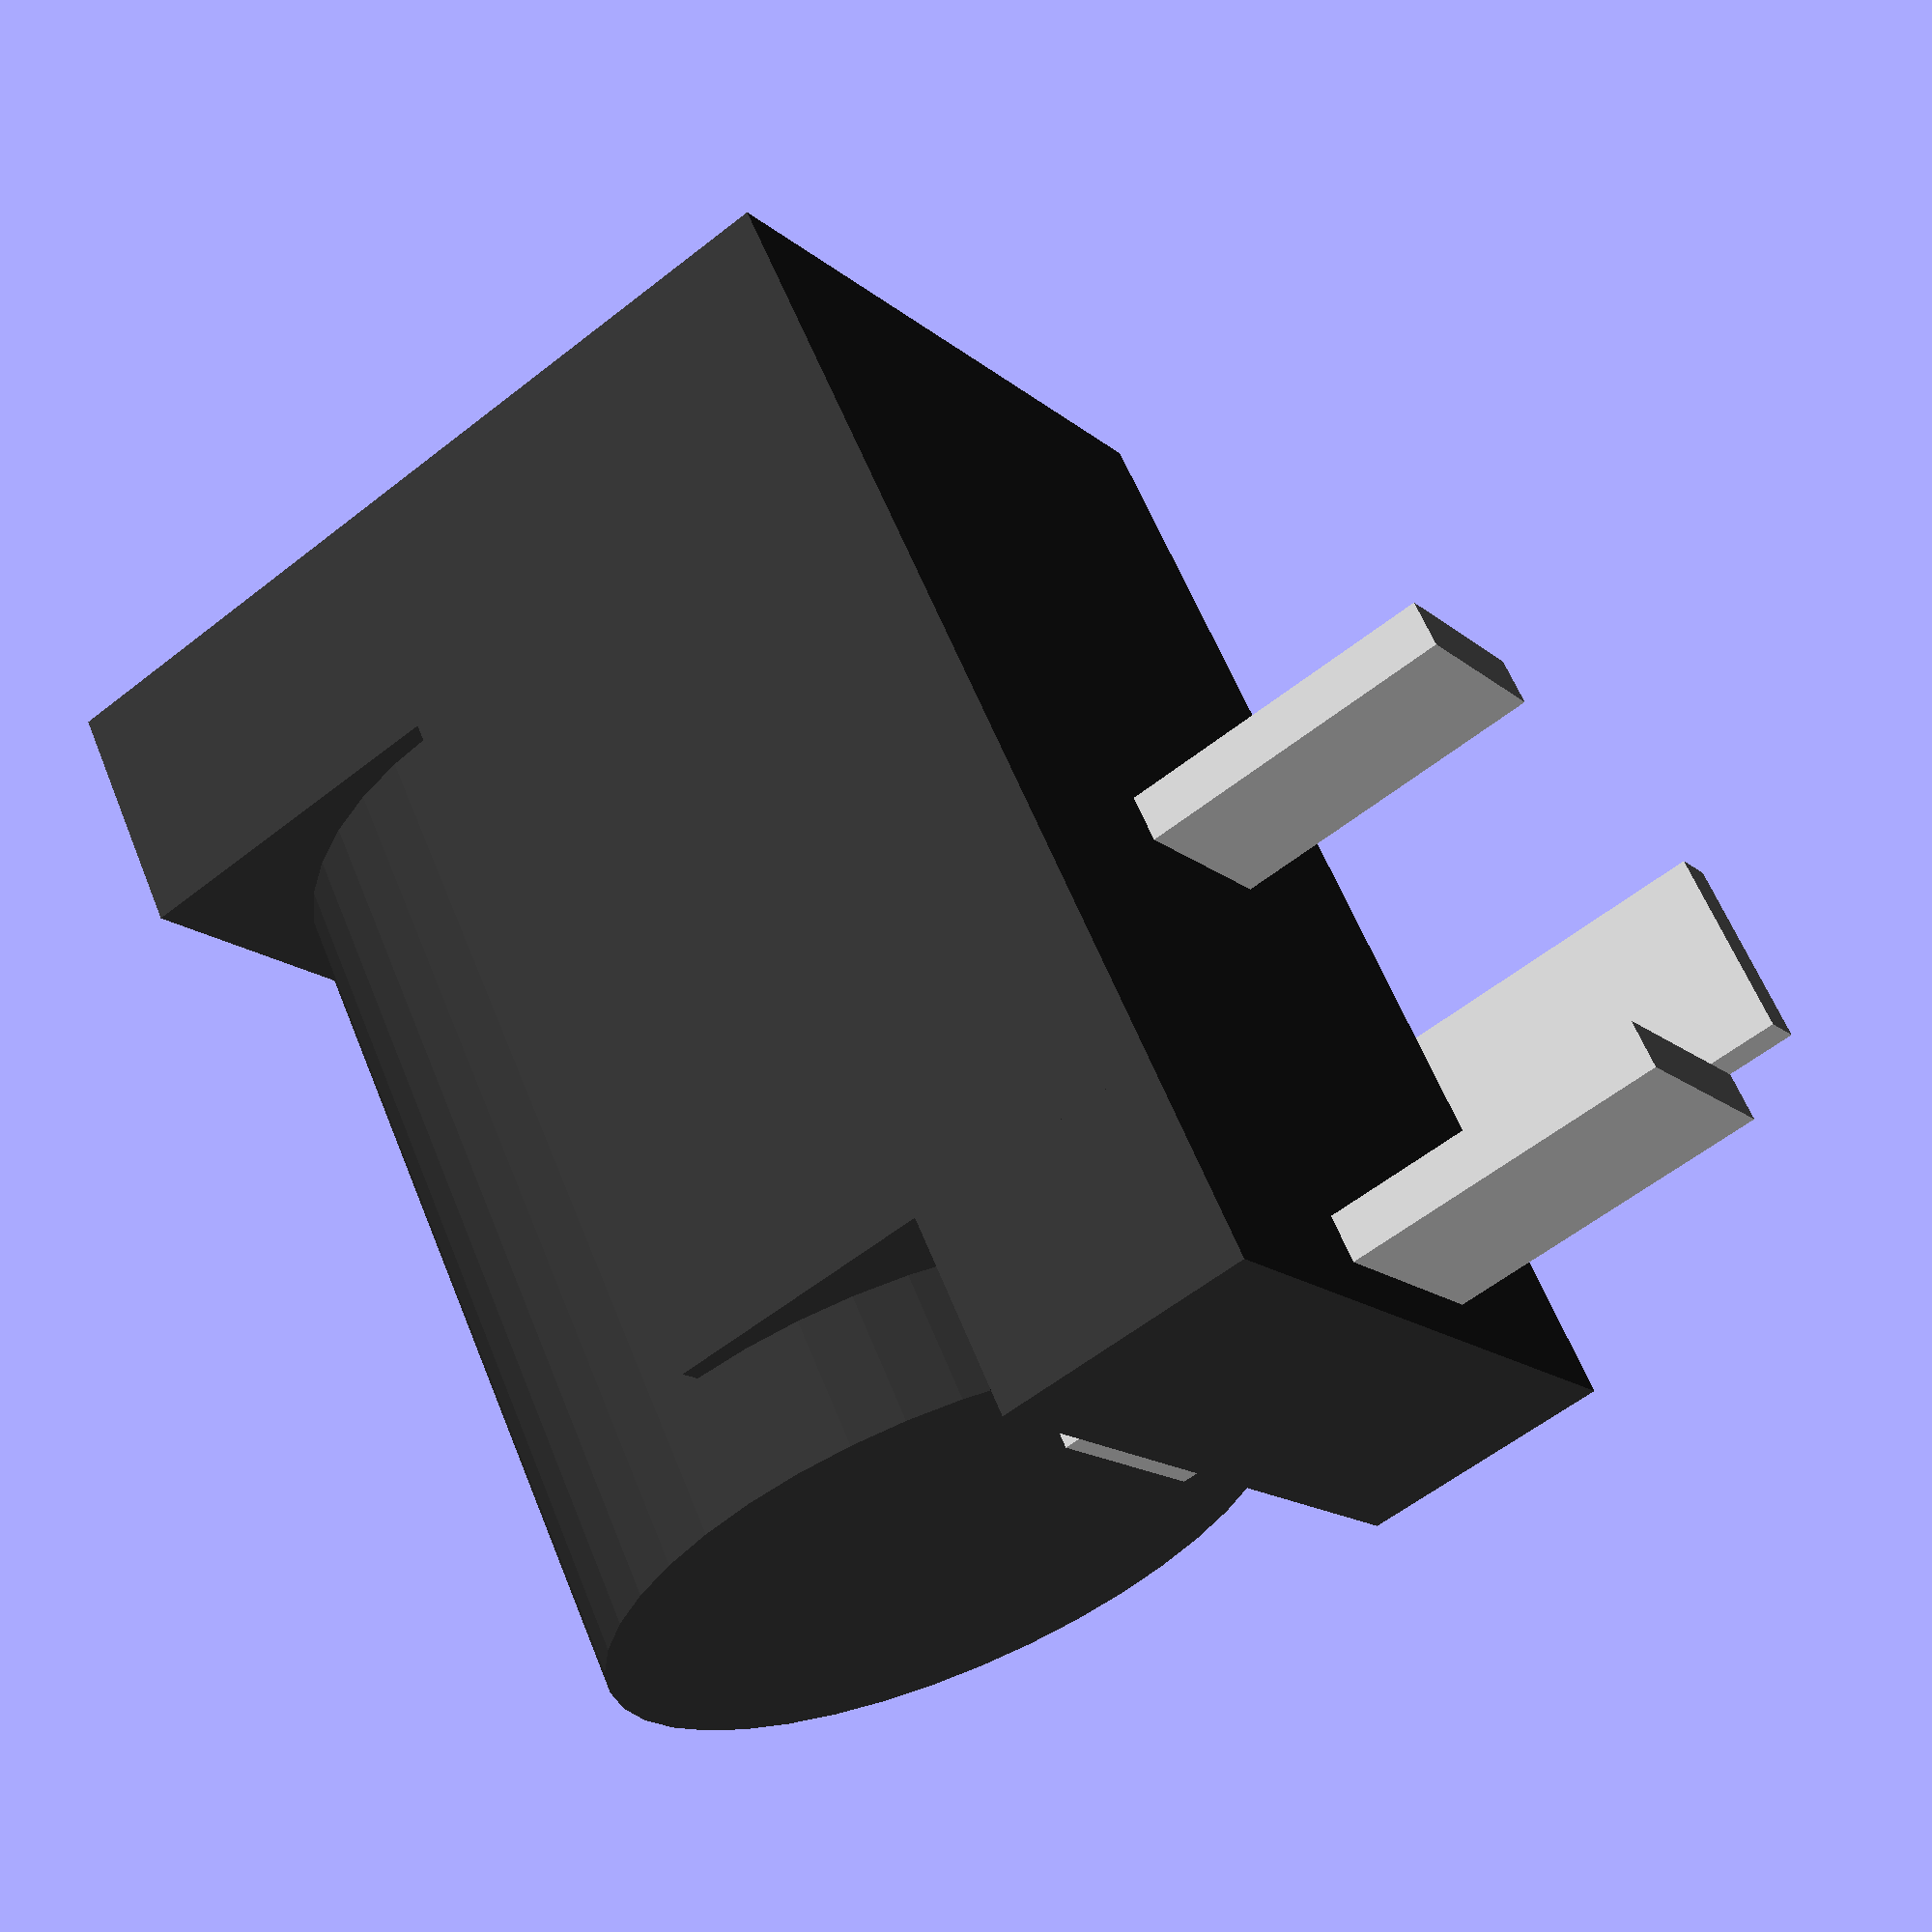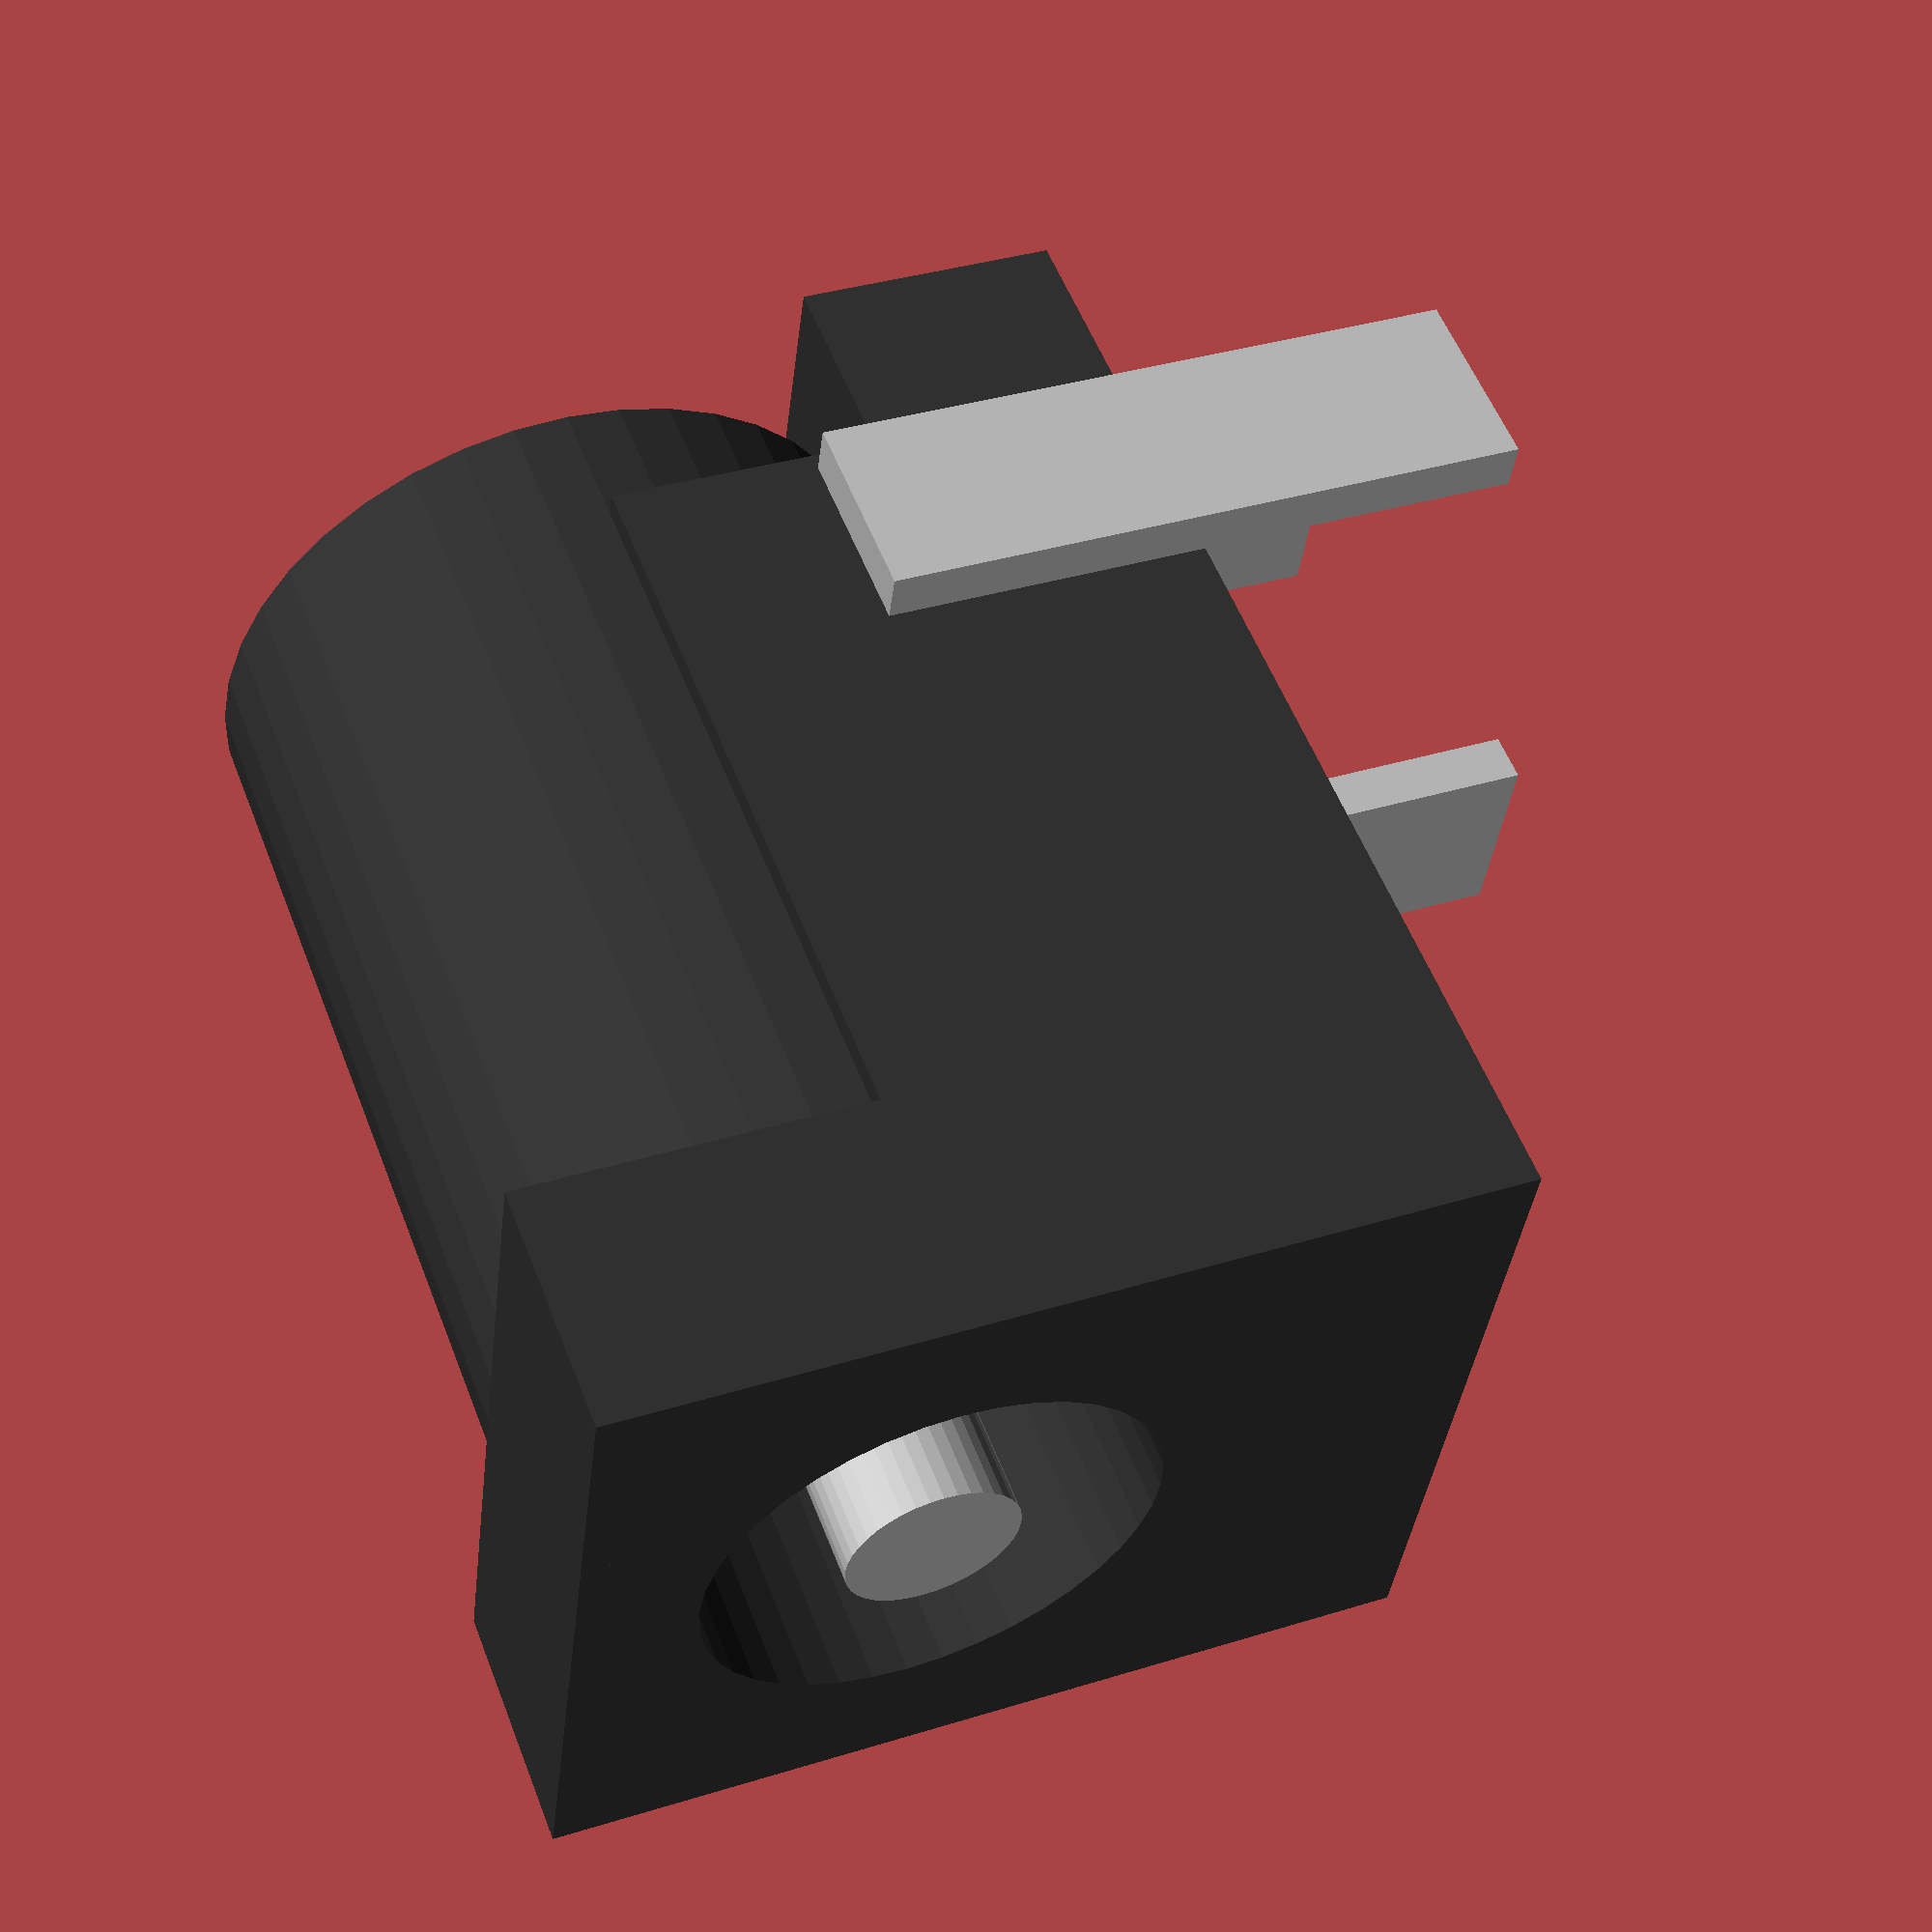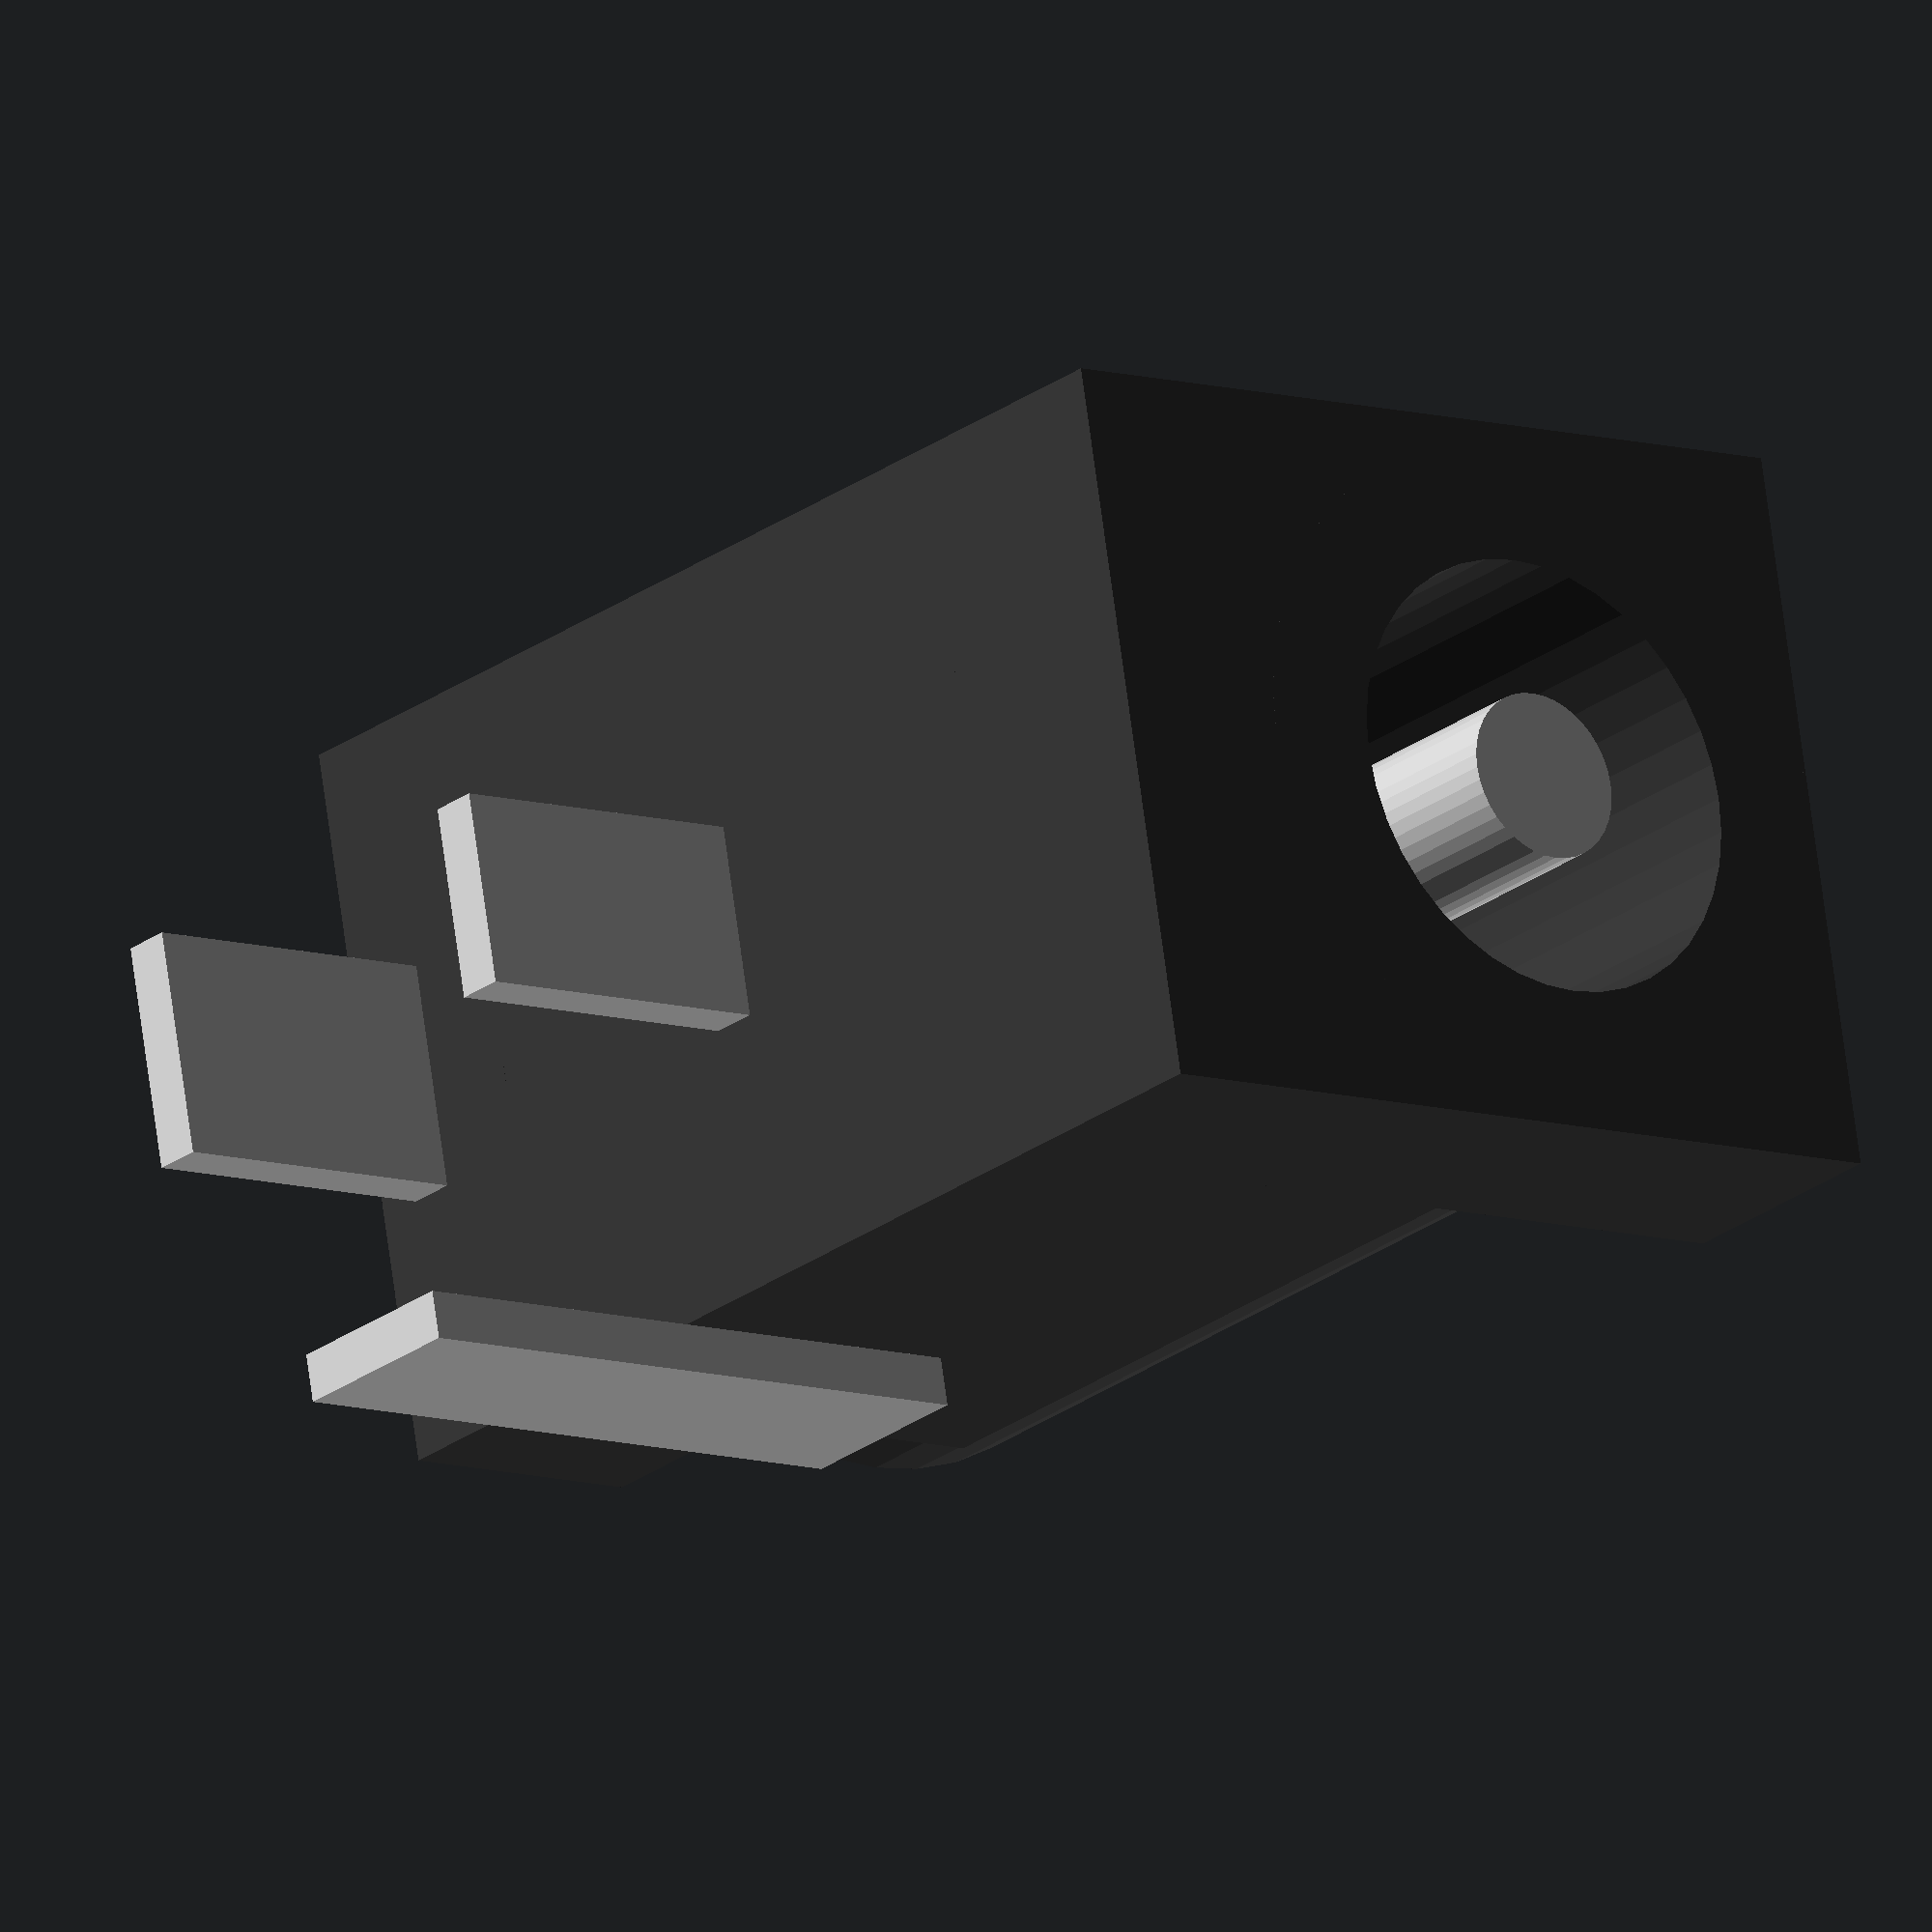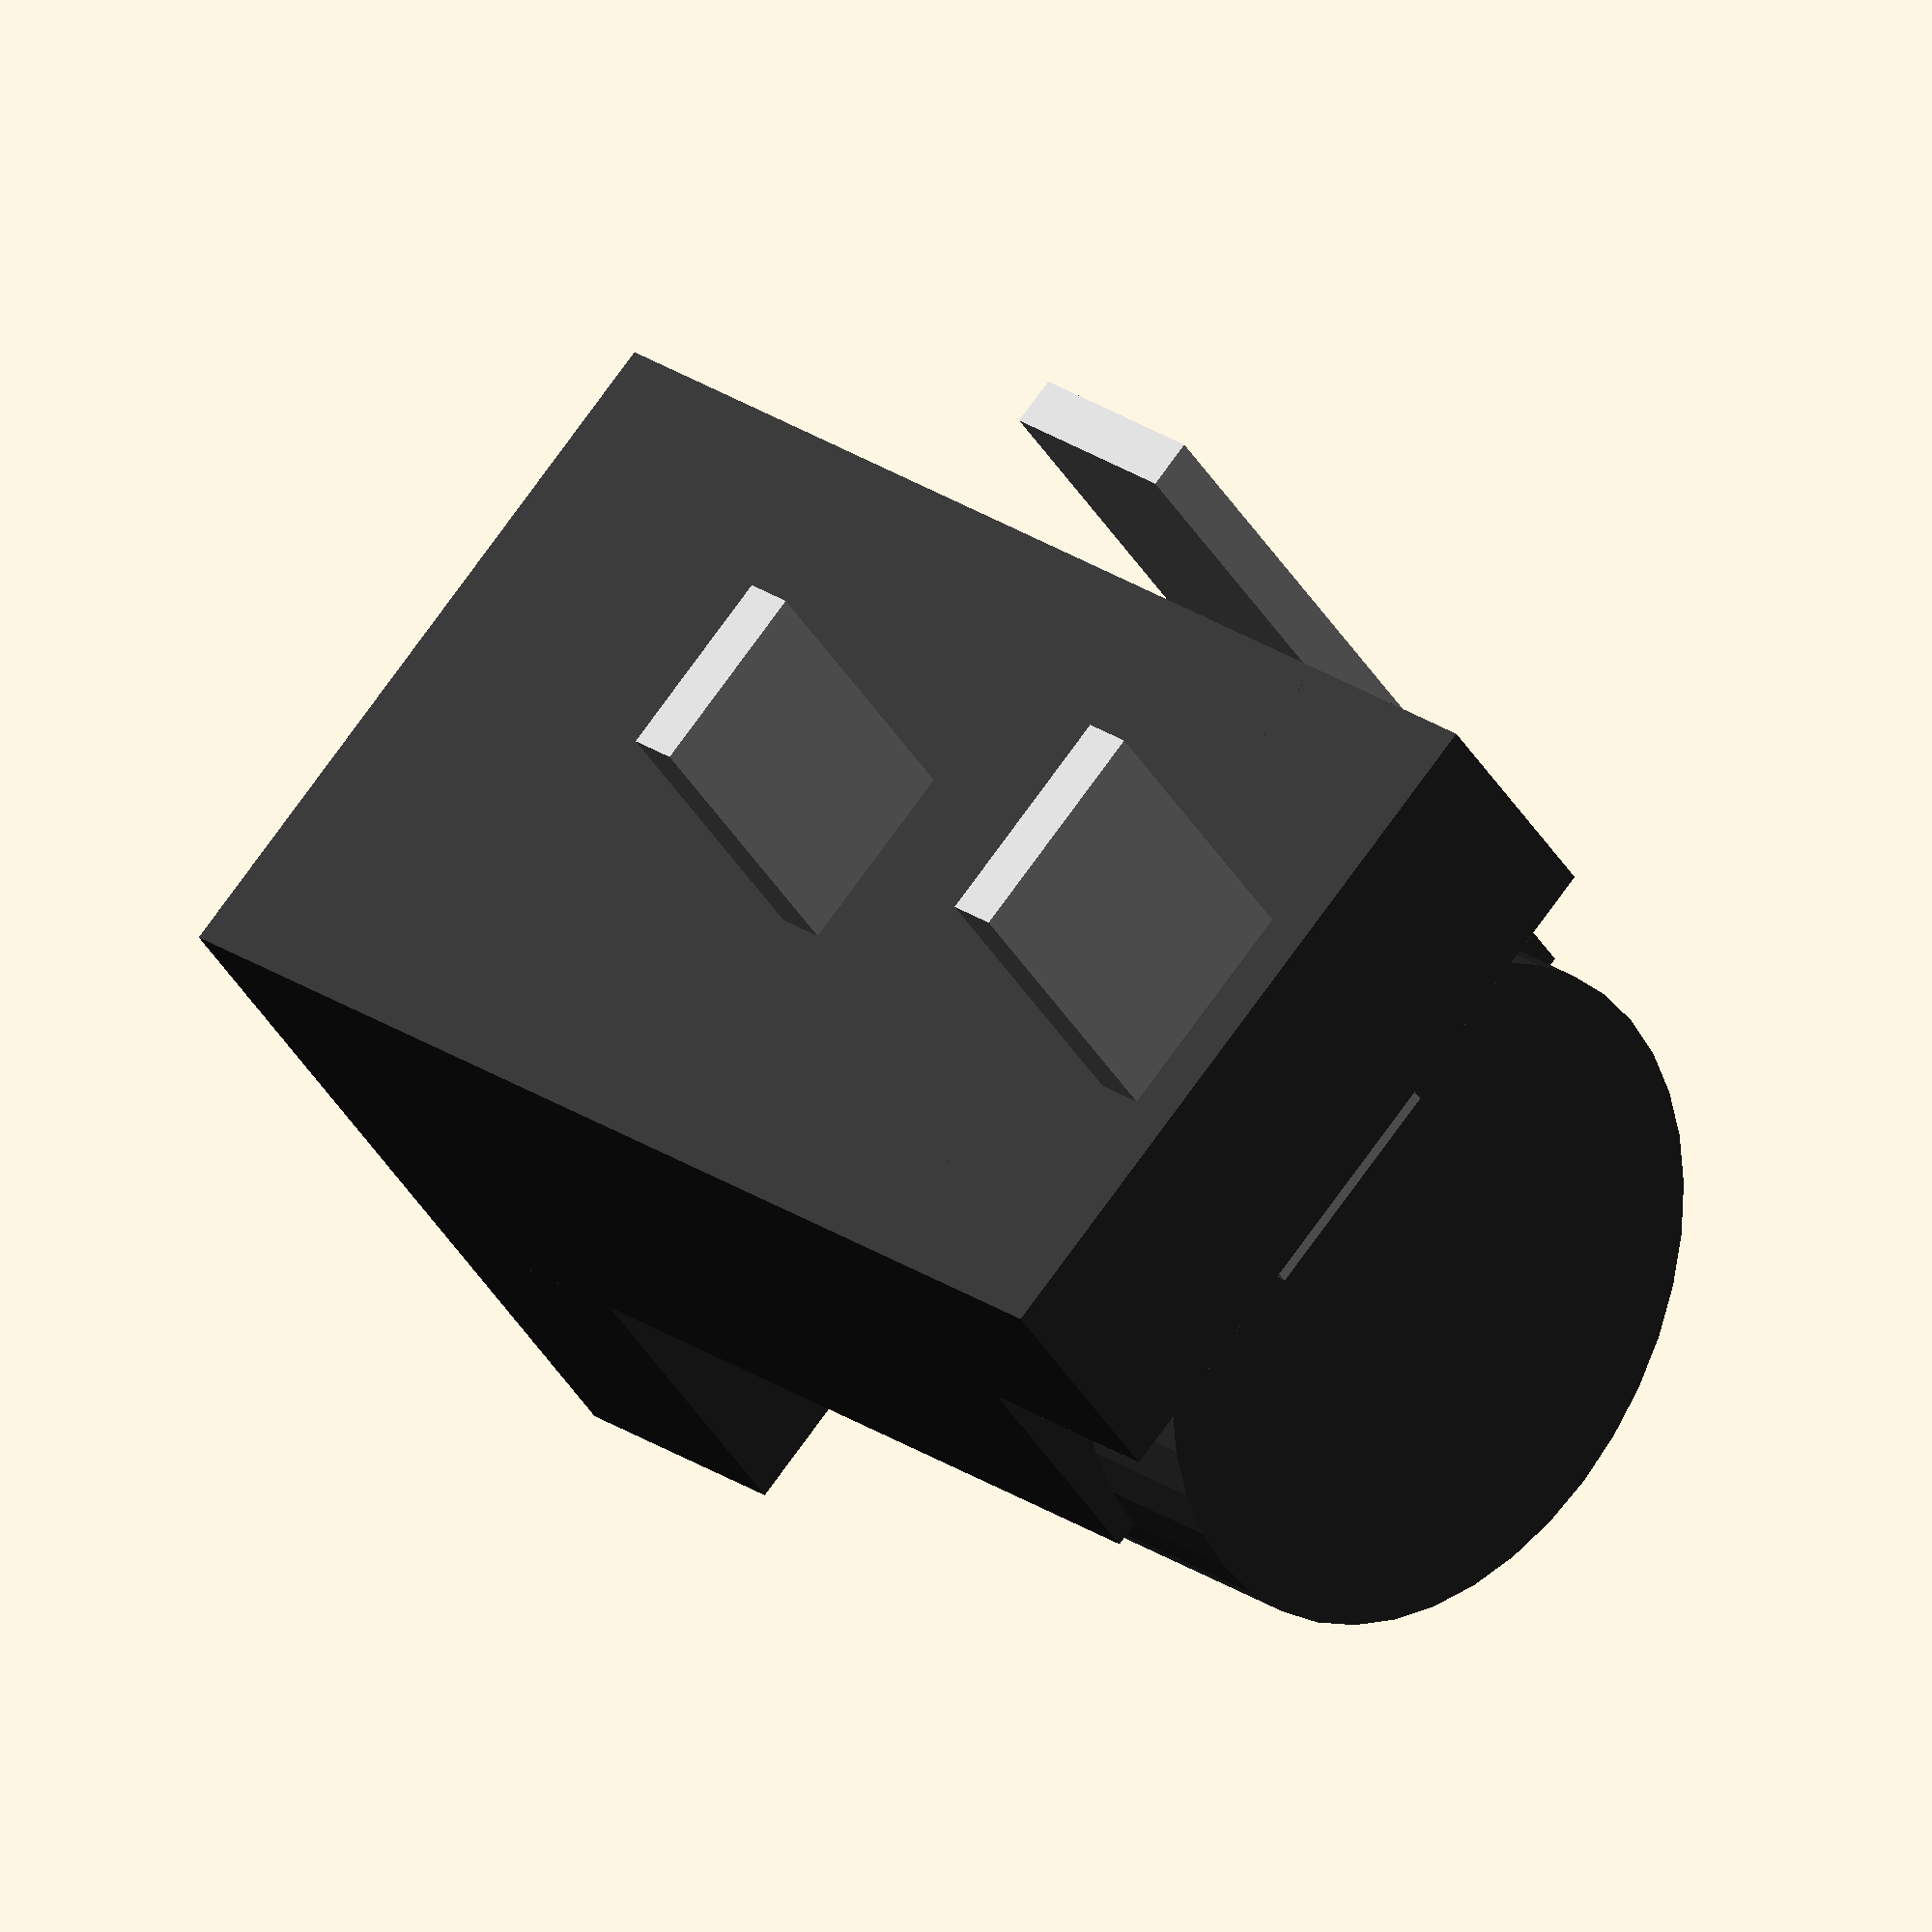
<openscad>
$fn=40;

black = [0.2,0.2,0.2];
silver = [0.75,0.75,0.75];

module pin(pos, size)
{
    translate(pos) cube(concat(size,8), center=true);
}

module legs()
{
	// The model is centered on the back pin
	pin([  0,  0],   [2.8, 0.6]);
	pin([4.8, -3],   [0.6, 2.4]);
	pin([  0, -5.8], [2.4, 0.6]);
}
	
module body()
{
    translate([-4.5, -13.6, 0])
	cube([9, 14.5, 3.2]);
    translate([-4.5, -13.6, 0])
	cube([9, 3, 10.7]);
    translate([-4.5, -13.6, 0])
	cube([9, 12, 6.5]);
    translate([0, -13.6, 6.5]) rotate([-90,0,0])
	cylinder(13.6, d=8.4);
}

module hole()
{
    translate([0, -14, 6.5]) rotate([-90,0,0])
	cylinder(7, d=5.5);
}

module housing()
{
    difference() {
	body();
	hole();
    }
}

module center_pin()
{
    translate([0, -13.6, 6.5]) rotate([-90,0,0])
	cylinder(5.3, d=2.1);
}

module dc_jack()
{
    color(black) housing();
    color(silver) {
	legs();
	center_pin();
    }
}

dc_jack();

</openscad>
<views>
elev=58.5 azim=216.3 roll=129.1 proj=p view=wireframe
elev=324.0 azim=287.9 roll=67.9 proj=p view=solid
elev=189.0 azim=281.9 roll=310.2 proj=o view=wireframe
elev=216.9 azim=49.5 roll=333.6 proj=o view=solid
</views>
